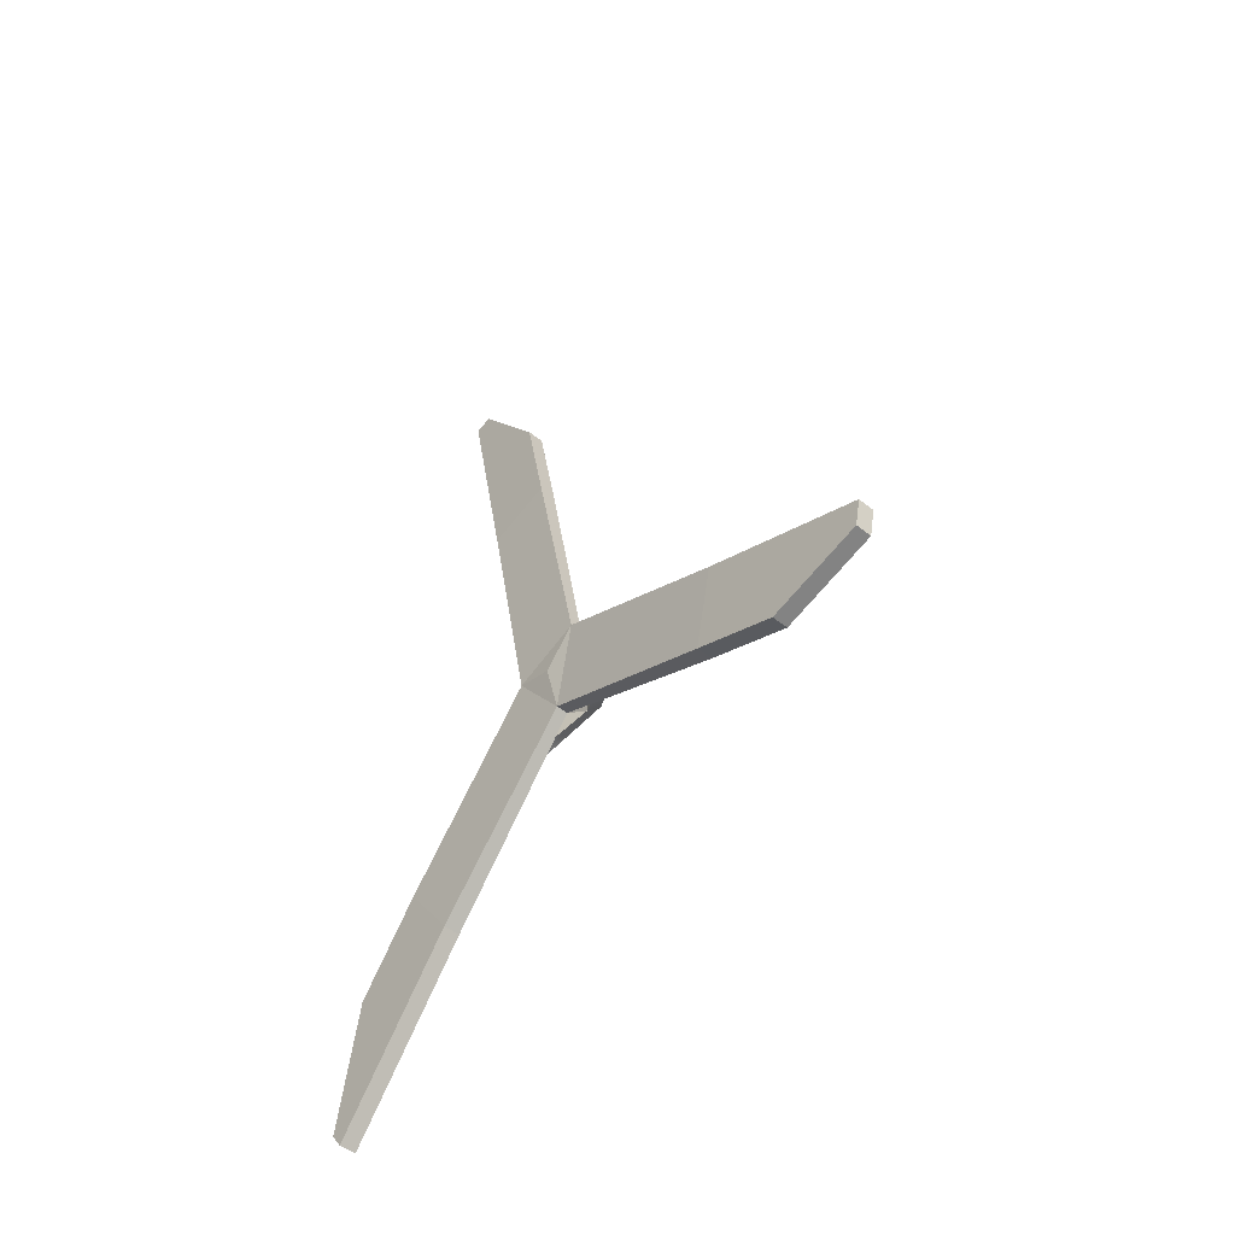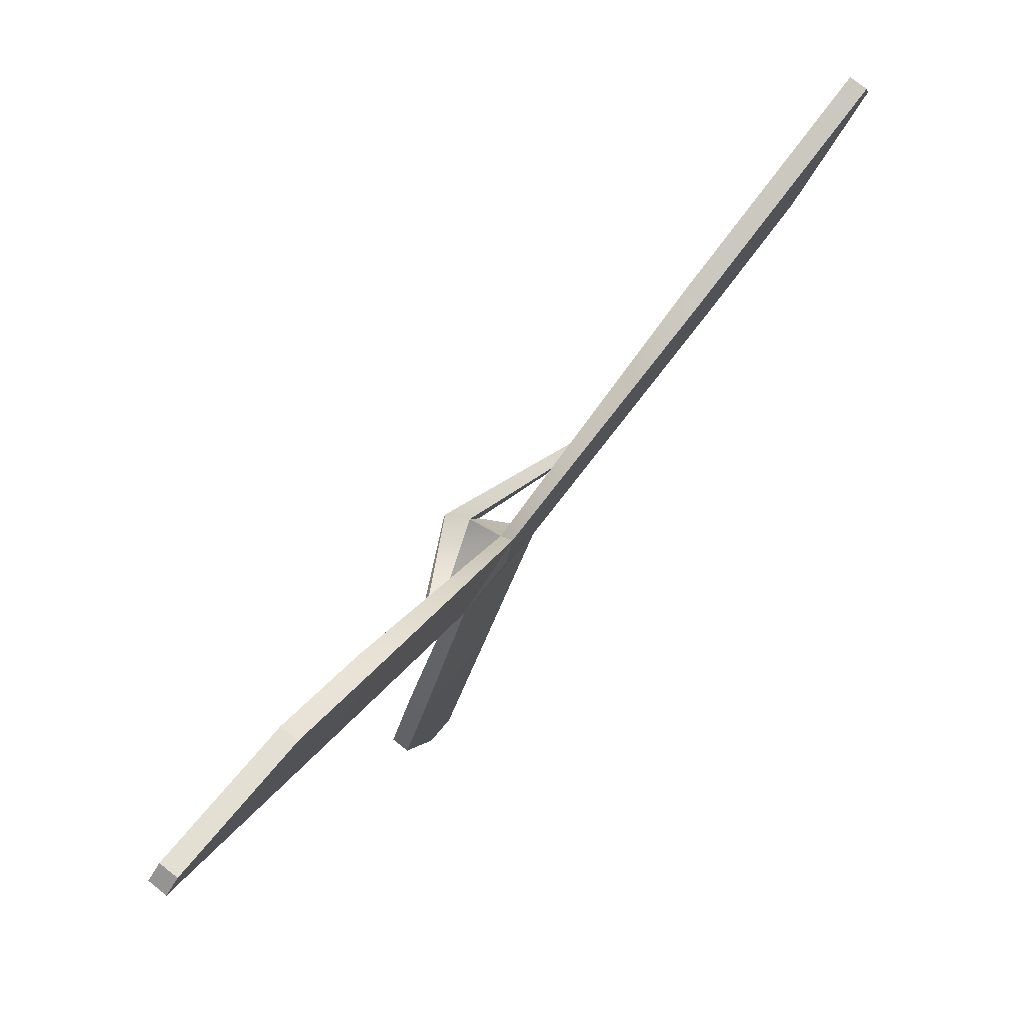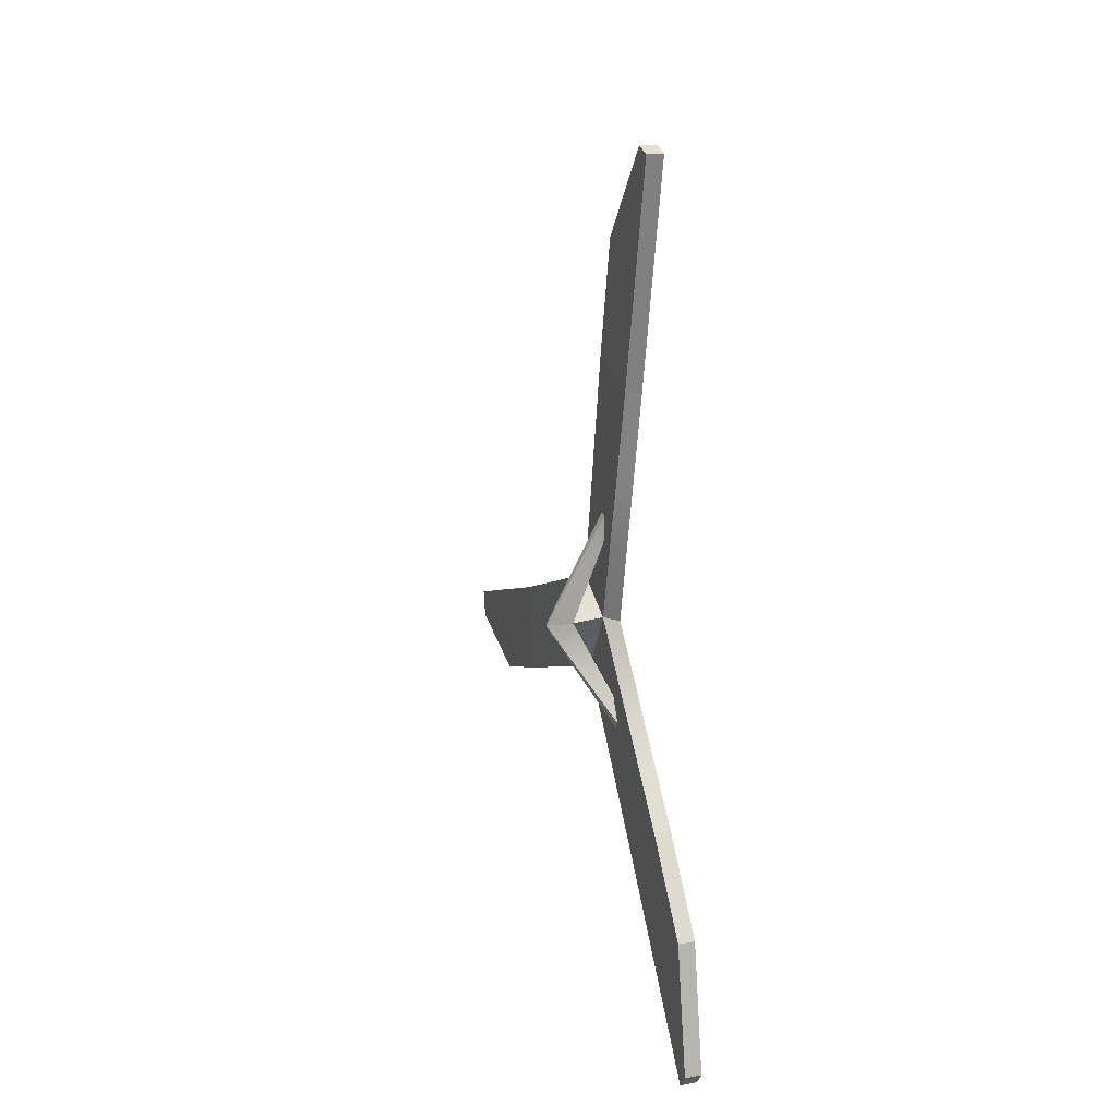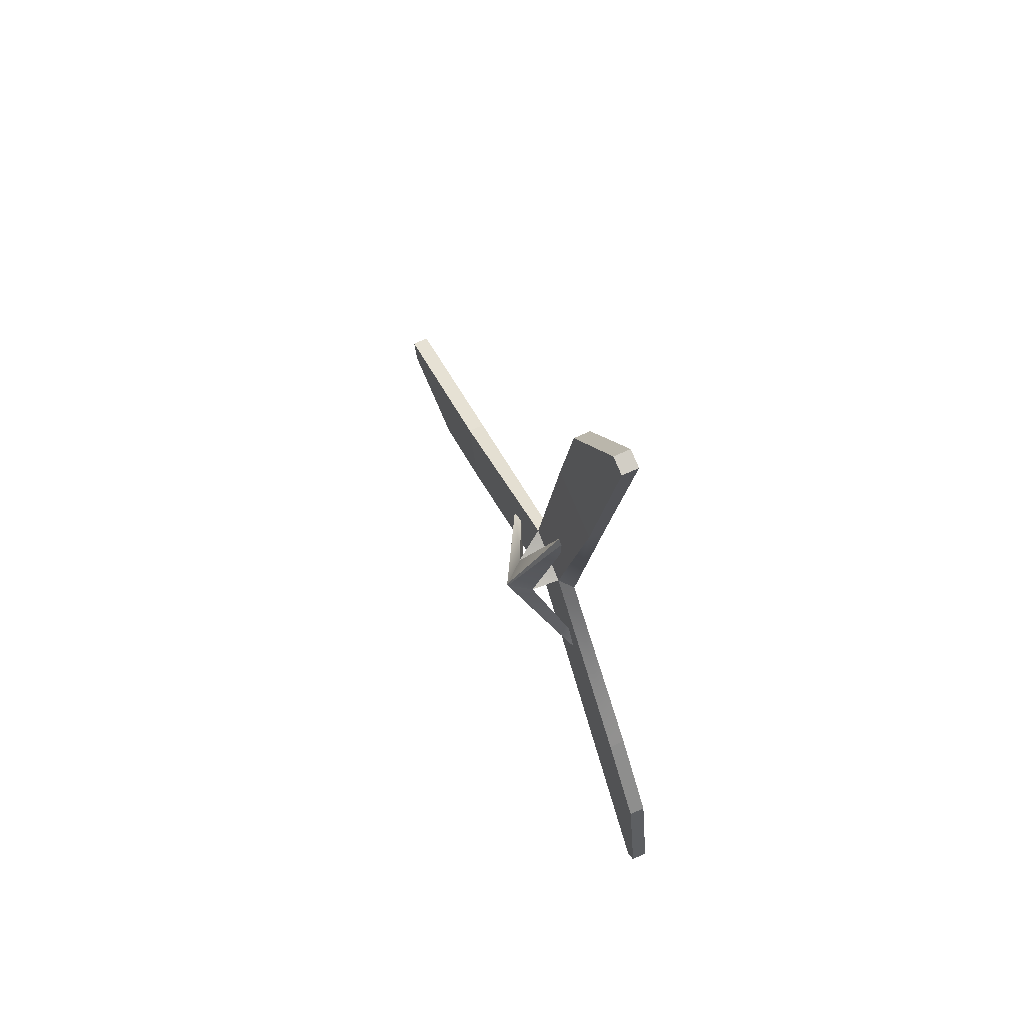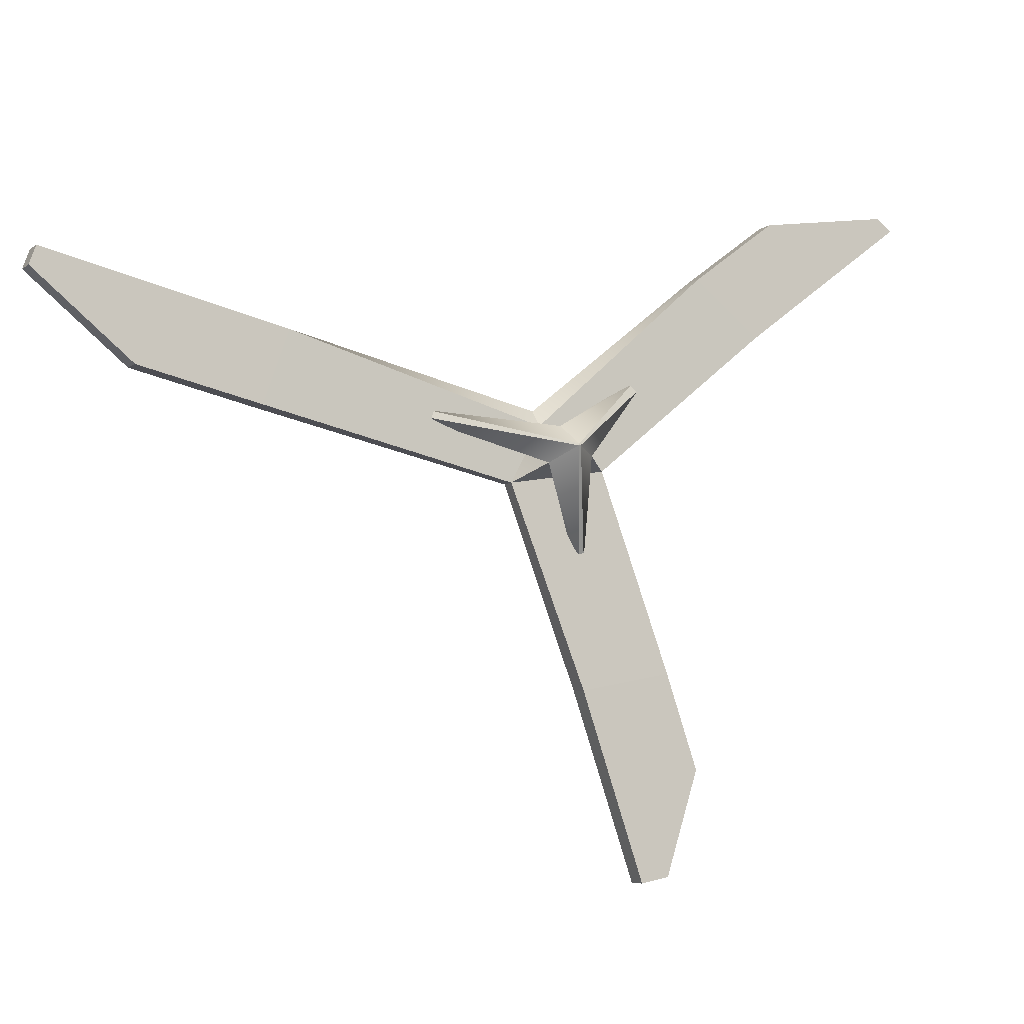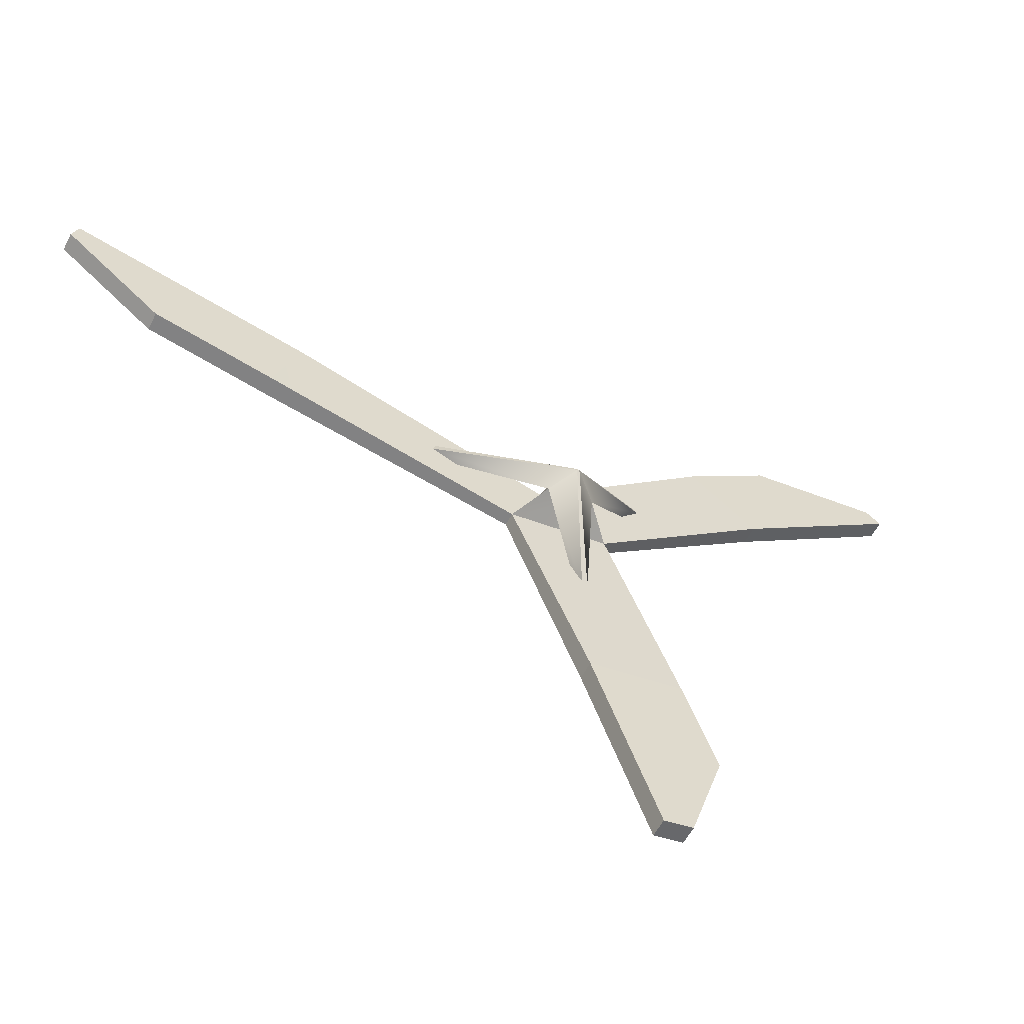
<metadata>
{"format":"obj","ext":"obj","renderer":"f3d","projection":"perspective","resolution":1024,"background":"white","views":[{"elev":-47.3,"azim":-42.6,"up":"+Z"},{"elev":75.8,"azim":-141.3,"up":"+Y"},{"elev":17.9,"azim":161.1,"up":"+Z"},{"elev":65.0,"azim":154.8,"up":"+Z"},{"elev":-8.1,"azim":61.0,"up":"+Y"},{"elev":-57.4,"azim":62.8,"up":"+Y"}]}
</metadata>
<code>
o Cylinder.004
v -15.43 4.854 -530.5
v -14.94 2.194 -541.9
v -14.94 -1.426 -522.1
v -14.94 13.1 -528.1
v -15.43 22.97 -476.3
v -11.83 22.97 -476.3
v -12.32 -1.426 -522.1
v -11.83 8.779 -471.3
v -15.43 8.779 -471.3
v -12.32 9.841 -528.1
v -11.83 42.31 -564
v -12.32 2.194 -541.9
v -15.43 31.92 -577.6
v -15.43 42.31 -564
v -11.83 31.92 -577.6
v -15.43 -39.86 -537.3
v -11.83 -39.86 -537.3
v -11.83 -36.06 -556
v -15.43 -36.06 -556
v -11.83 -58.11 -543.7
v -15.43 -54.31 -562.4
v -15.43 -58.11 -543.7
v -11.83 -54.31 -562.4
v -11.83 27.86 -452.4
v -15.43 13.67 -447.4
v -15.43 27.86 -452.4
v -11.83 13.67 -447.4
v -11.83 45.27 -595.1
v -11.83 55.66 -581.5
v -15.43 55.66 -581.5
v -15.43 45.27 -595.1
v -15.43 -75.78 -550
v -11.83 -75.78 -550
v -11.83 -74.6 -555.7
v -15.43 -74.6 -555.7
v -11.83 60.56 -609
v -15.43 60.56 -609
v -15.43 58.21 -612.1
v -11.83 58.21 -612.1
v -15.43 32.6 -429.2
v -11.83 32.6 -429.2
v -11.83 28.98 -427.9
v -15.43 28.98 -427.9
v -5.954 1.854 -526.5
v -5.954 8.952 -529
v -5.954 3.756 -535.8
v -1.321 4.854 -530.5
v -1.321 4.704 -530.3
v -1.321 4.799 -530.7
v -1.321 5.059 -530.4
v -14.48 -14.98 -536.8
v -12.68 -14.98 -536.8
v -12.68 -14.75 -538
v -14.48 -14.75 -538
v -12.45 10.82 -504.8
v -14.48 10.82 -504.8
v -12.45 9.459 -504.4
v -14.48 9.459 -504.4
v -12.35 18.75 -550.1
v -12.35 19.83 -548.7
v -14.59 18.75 -550.1
v -14.59 19.83 -548.7
f 1 2 3
f 1 4 2
f 1 3 4
f 4 5 6
f 7 8 9
f 3 9 5
f 7 10 6
f 4 10 11
f 12 2 13
f 2 4 14
f 12 15 11
f 3 16 17
f 12 18 19
f 2 19 16
f 12 7 17
f 18 17 20
f 19 21 22
f 18 23 21
f 17 16 22
f 8 6 24
f 9 25 26
f 8 27 25
f 6 5 26
f 15 28 29
f 13 14 30
f 13 31 28
f 14 11 29
f 22 32 33
f 23 34 35
f 22 21 35
f 20 33 34
f 32 35 34
f 29 36 37
f 31 38 39
f 31 30 37
f 28 39 36
f 38 37 36
f 26 40 41
f 27 42 43
f 26 25 43
f 24 41 42
f 42 41 40
f 10 7 44
f 10 45 46
f 7 12 46
f 47 48 49
f 47 49 50
f 50 48 47
f 44 51 52
f 49 48 52
f 46 49 53
f 46 54 51
f 54 53 52
f 48 50 55
f 45 56 55
f 44 48 57
f 44 58 56
f 56 58 57
f 49 59 60
f 45 50 60
f 46 61 59
f 46 45 62
f 62 60 59
f 10 4 6
f 3 7 9
f 4 3 5
f 8 7 6
f 14 4 11
f 15 12 13
f 13 2 14
f 10 12 11
f 7 3 17
f 2 12 19
f 3 2 16
f 18 12 17
f 23 18 20
f 16 19 22
f 19 18 21
f 20 17 22
f 27 8 24
f 5 9 26
f 9 8 25
f 24 6 26
f 11 15 29
f 31 13 30
f 15 13 28
f 30 14 29
f 20 22 33
f 21 23 35
f 32 22 35
f 23 20 34
f 33 32 34
f 30 29 37
f 28 31 39
f 38 31 37
f 29 28 36
f 39 38 36
f 24 26 41
f 25 27 43
f 40 26 43
f 27 24 42
f 43 42 40
f 45 10 44
f 12 10 46
f 44 7 46
f 48 44 52
f 53 49 52
f 54 46 53
f 44 46 51
f 51 54 52
f 57 48 55
f 50 45 55
f 58 44 57
f 45 44 56
f 55 56 57
f 50 49 60
f 62 45 60
f 49 46 59
f 61 46 62
f 61 62 59

</code>
